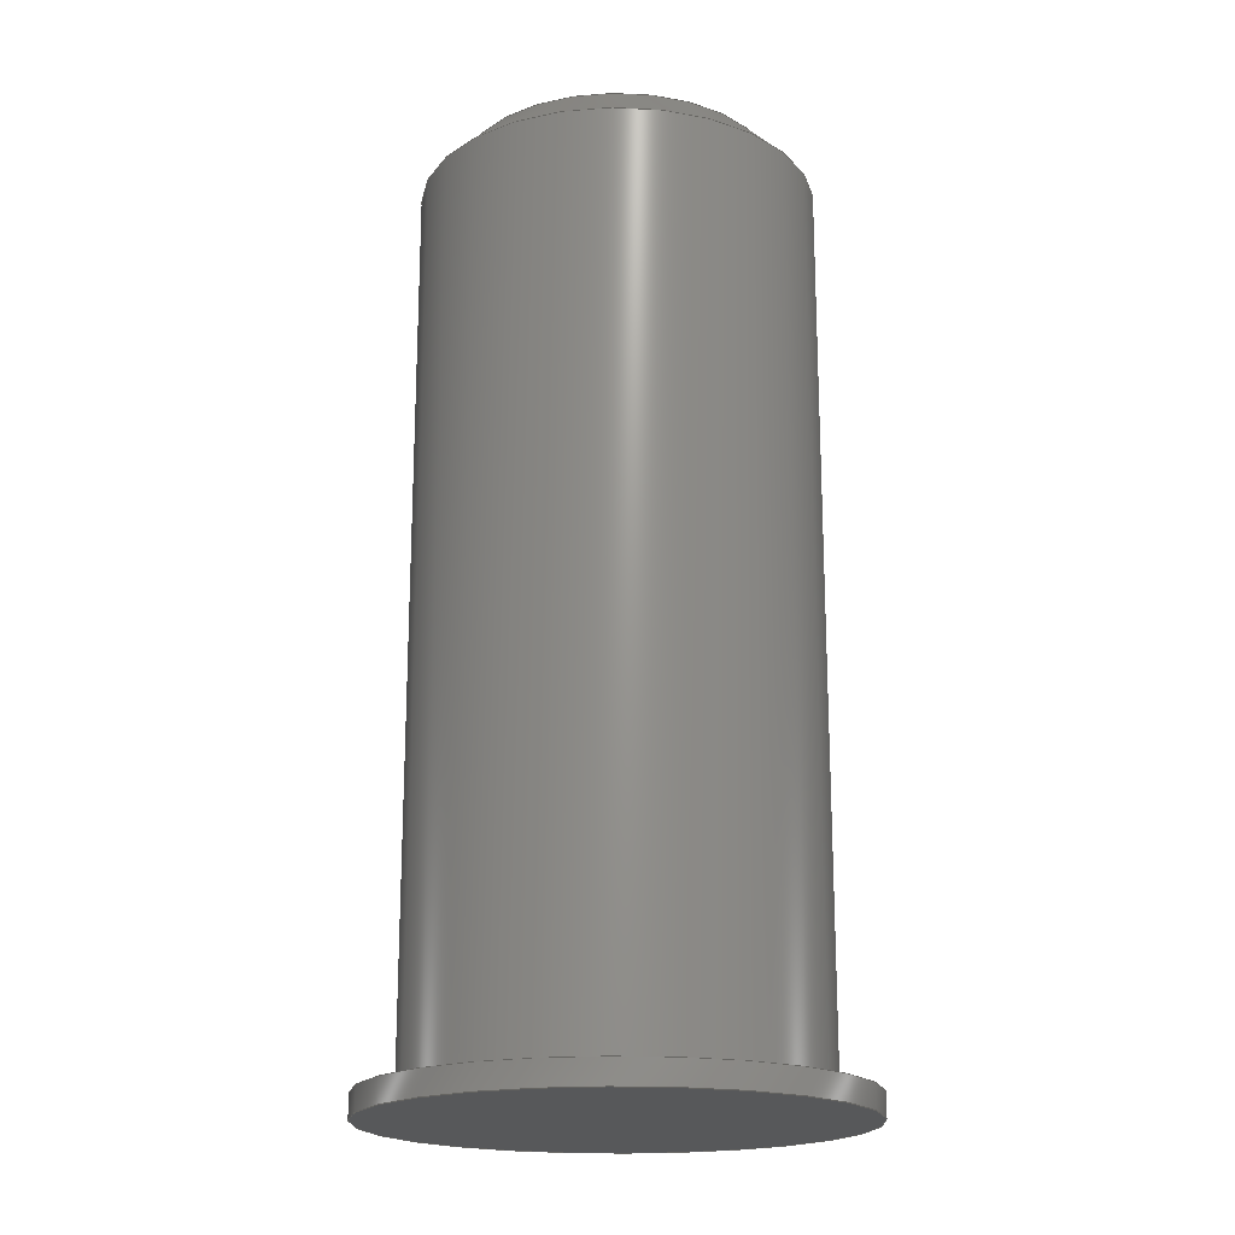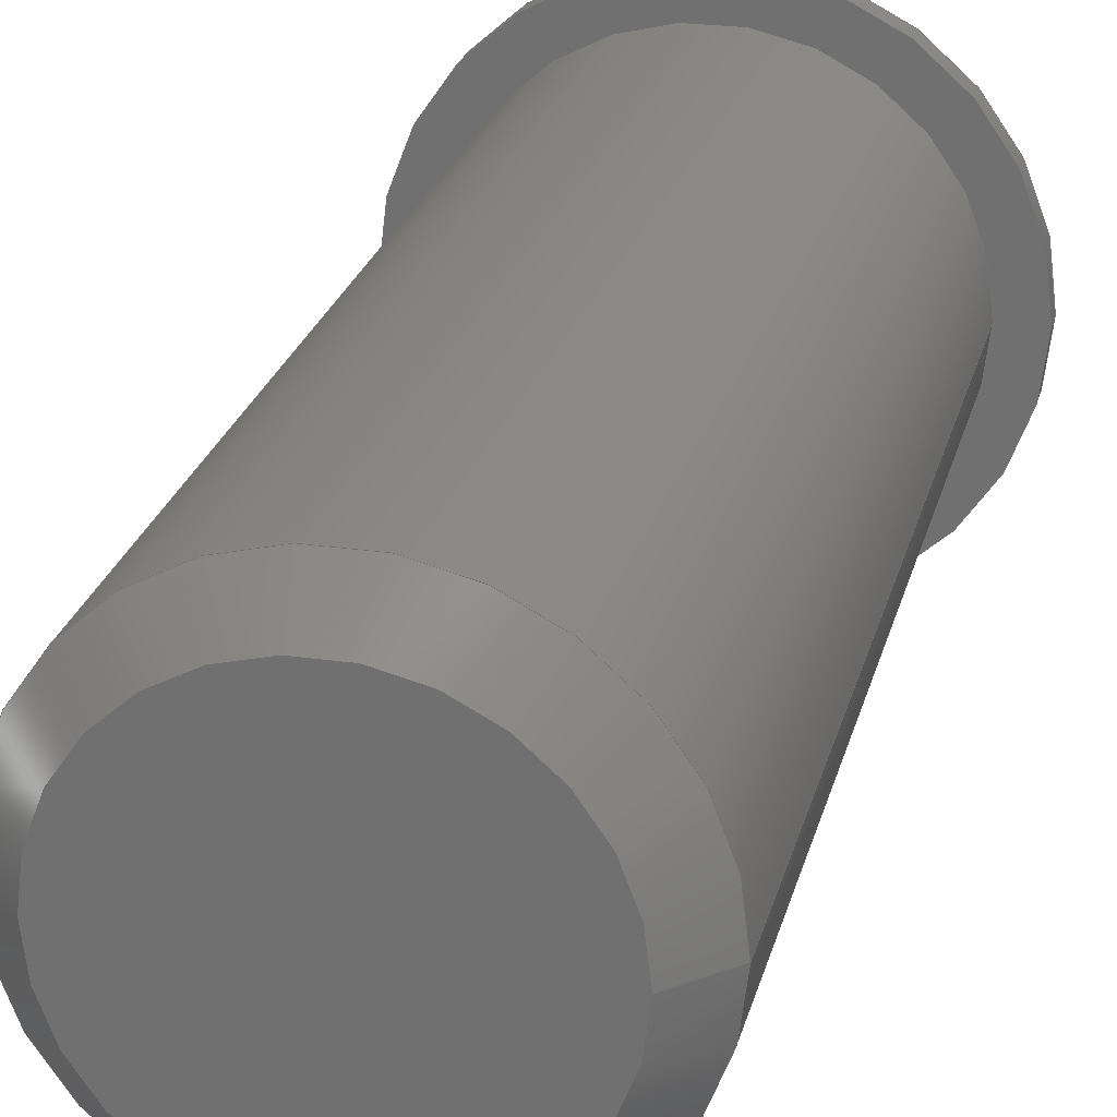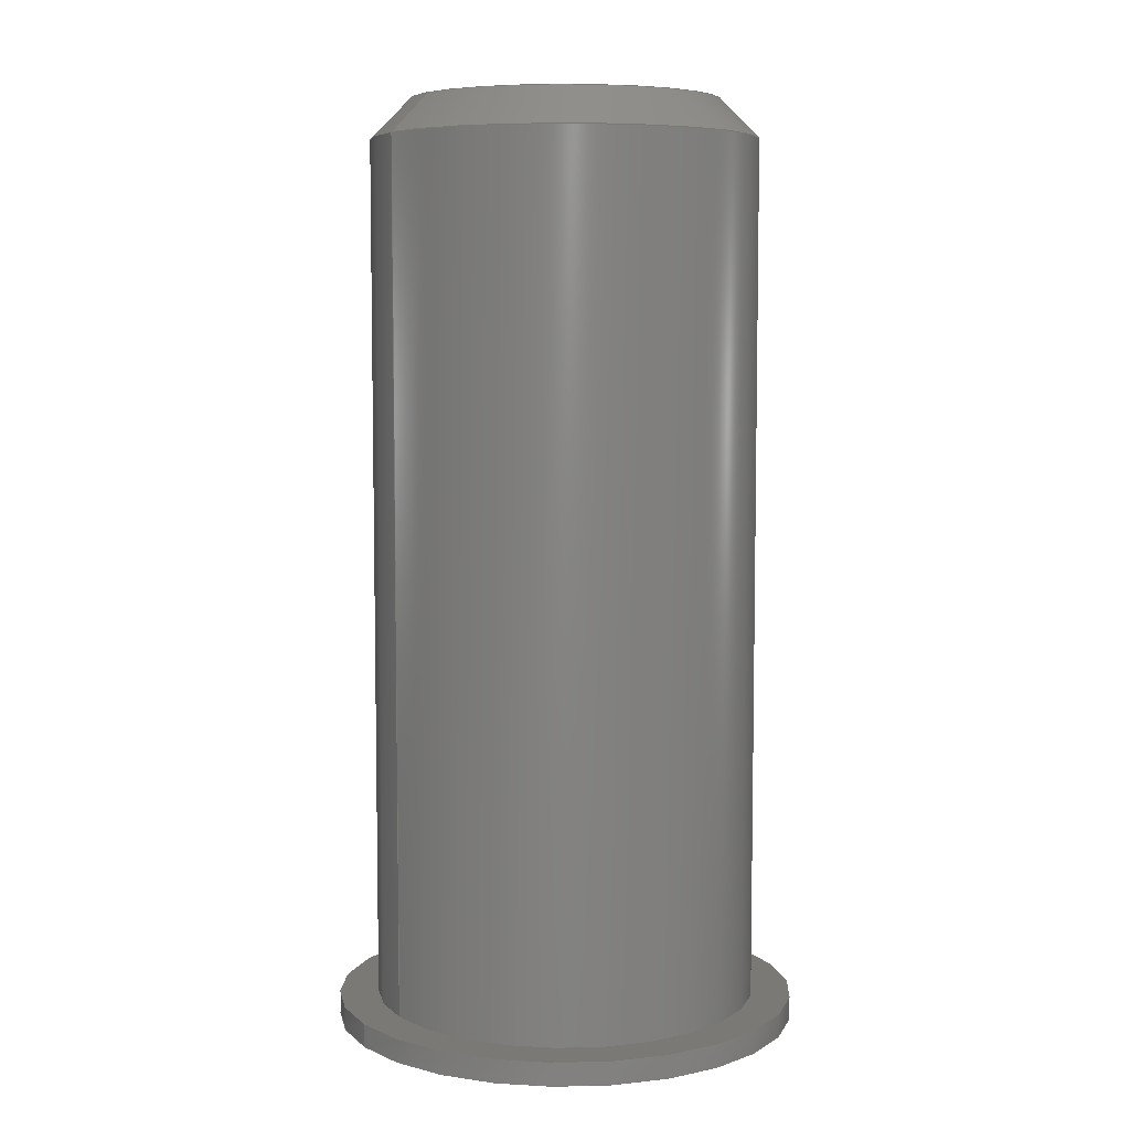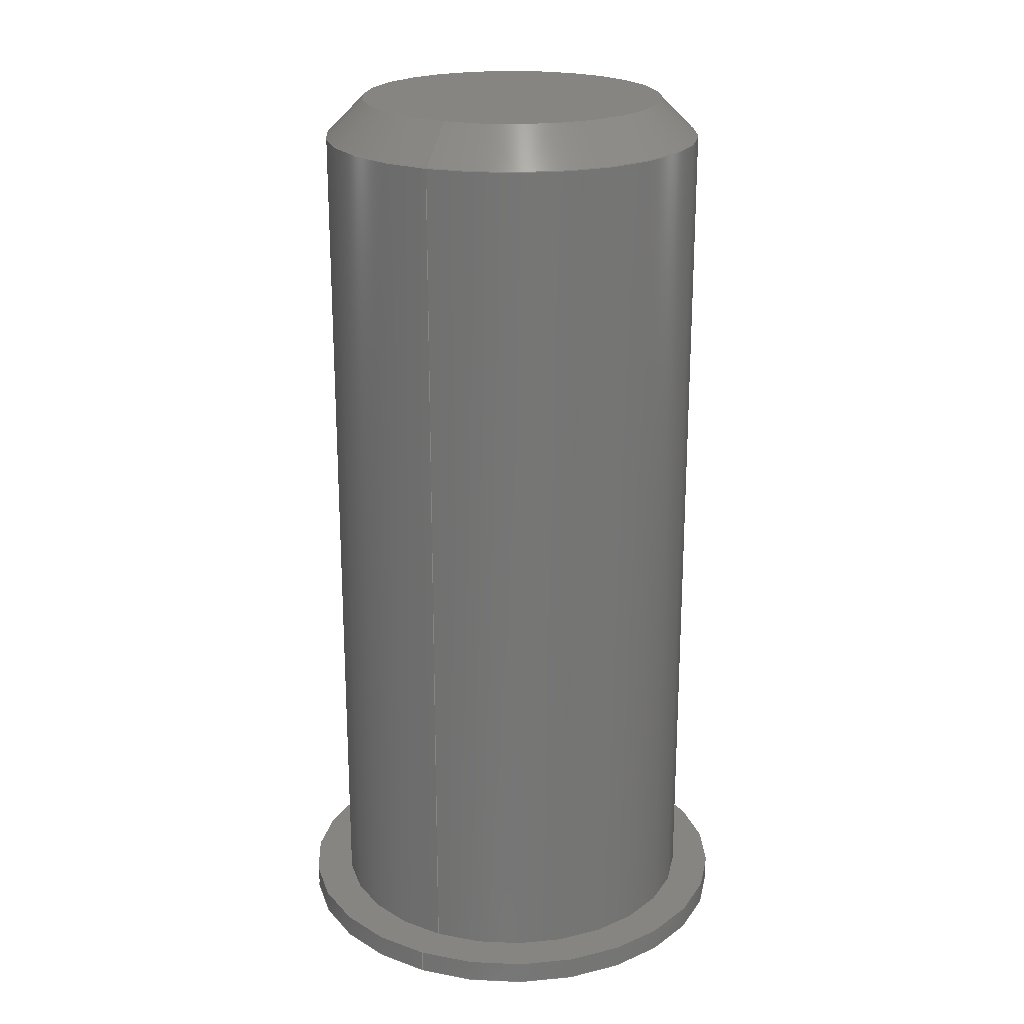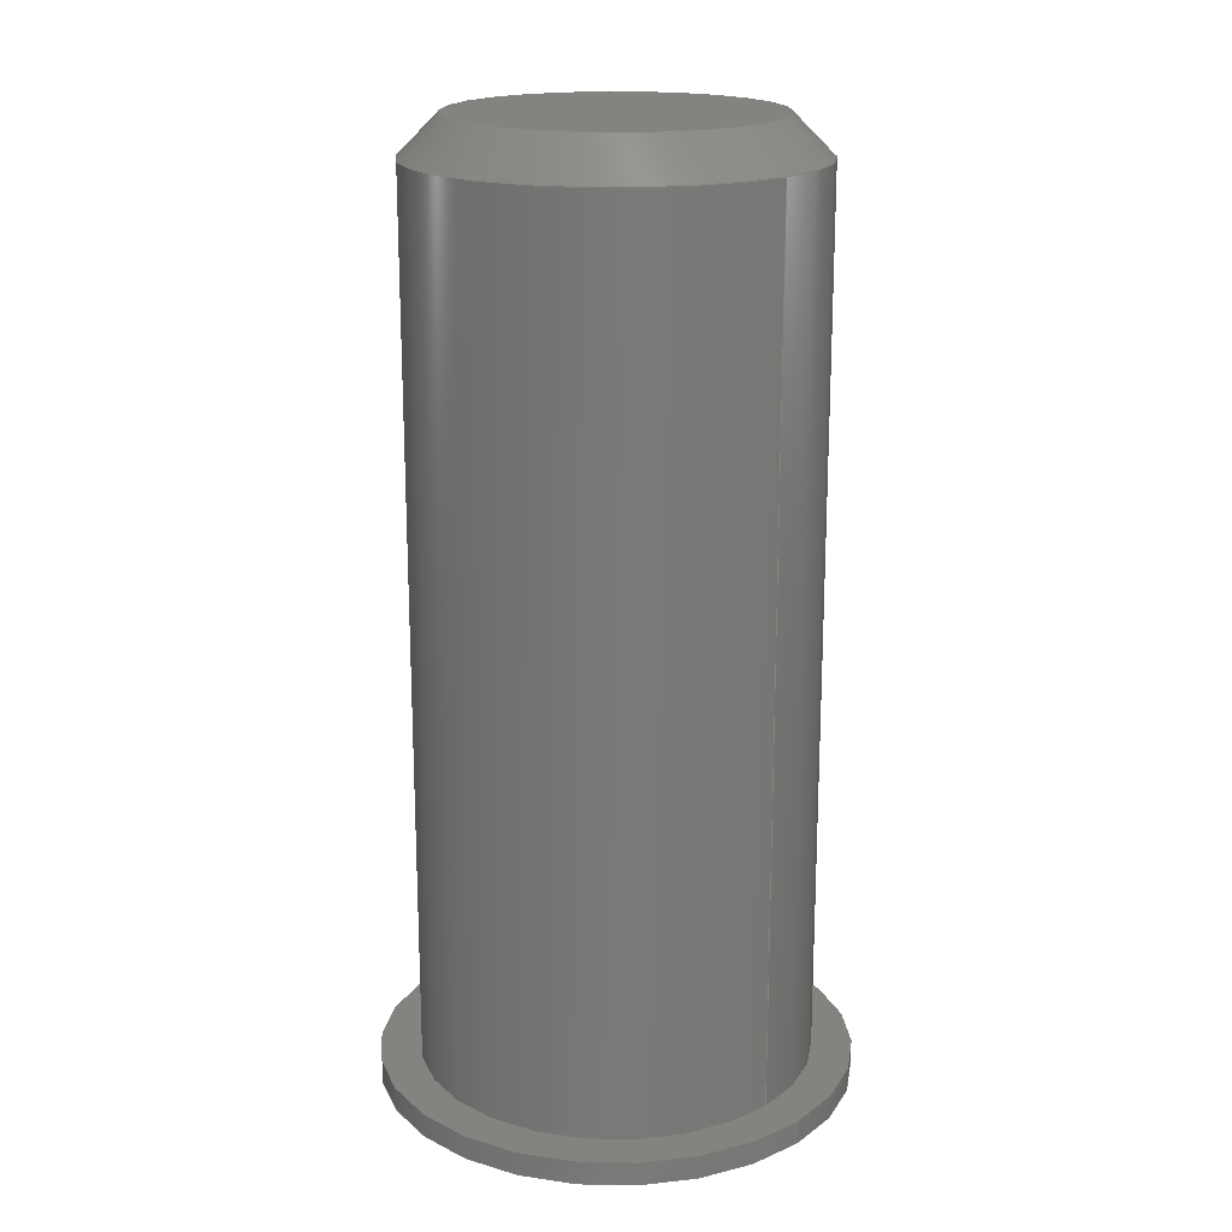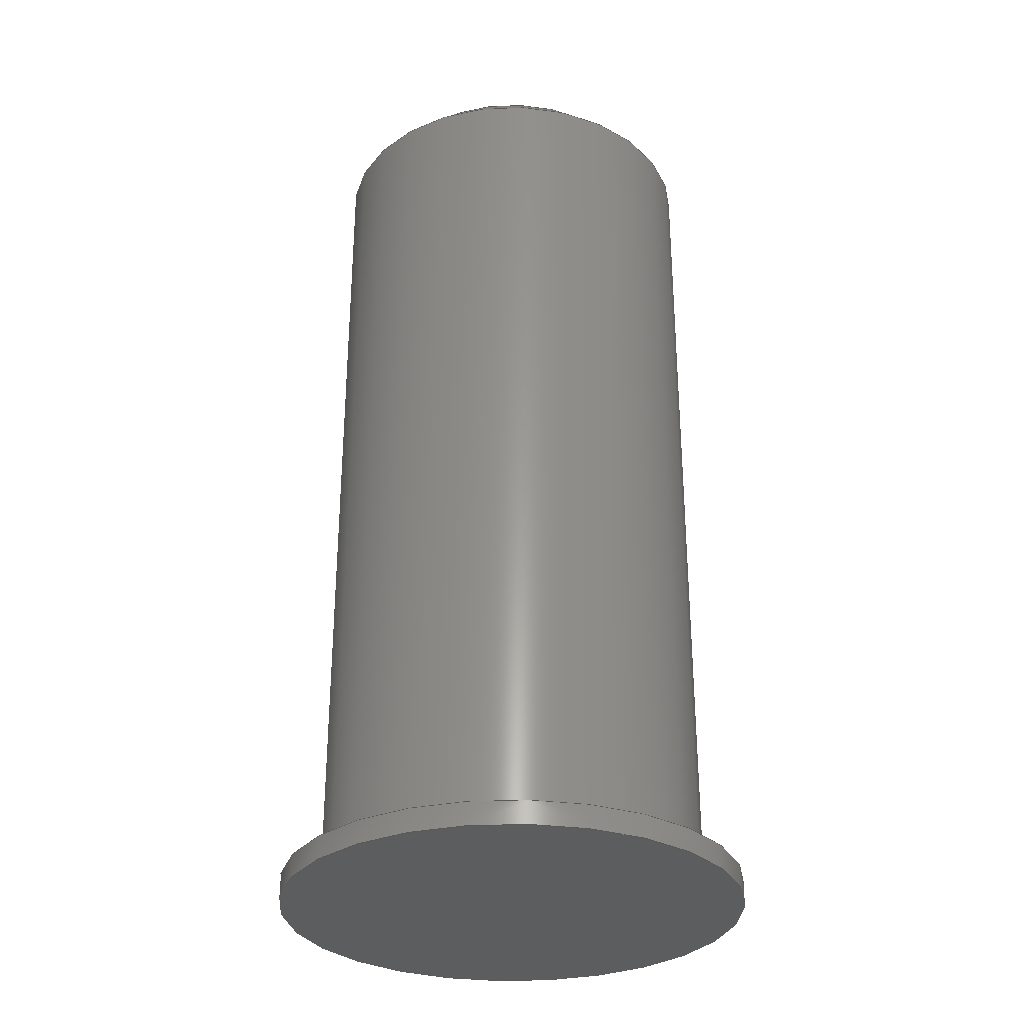
<metadata>
{"format":"step","ext":"stp","renderer":"f3d","projection":"perspective","resolution":1024,"background":"white","views":[{"elev":-19.0,"azim":-157.5,"up":"+Z"},{"elev":24.3,"azim":13.4,"up":"+Y"},{"elev":6.6,"azim":148.2,"up":"+Z"},{"elev":21.9,"azim":115.2,"up":"+Z"},{"elev":18.5,"azim":43.5,"up":"+Z"},{"elev":-30.6,"azim":-66.1,"up":"+Z"}]}
</metadata>
<code>
ISO-10303-21;
DATA;
#1=APPLICATION_CONTEXT('automotive design');
#2=APPLICATION_PROTOCOL_DEFINITION('International Standard','automotive_design',2001,#1);
#3=PRODUCT_CONTEXT('',#1,'mechanical');
#4=PRODUCT('Assembly1','Assembly1',$,(#3));
#5=PRODUCT_RELATED_PRODUCT_CATEGORY('part',$,(#4));
#6=PRODUCT_DEFINITION_FORMATION('',$,#4);
#7=PRODUCT_DEFINITION_CONTEXT('part definition',#1,'design');
#8=PRODUCT_DEFINITION('',$,#6,#7);
#9=(NAMED_UNIT(*)PLANE_ANGLE_UNIT()SI_UNIT($,.RADIAN.));
#10=DIMENSIONAL_EXPONENTS(0,0,0,0,0,0,0);
#11=PLANE_ANGLE_MEASURE_WITH_UNIT(PLANE_ANGLE_MEASURE(0.01745),#9);
#12=(CONVERSION_BASED_UNIT('DEGREE',#11)NAMED_UNIT(#10)PLANE_ANGLE_UNIT());
#13=(NAMED_UNIT(*)SI_UNIT($,.STERADIAN.)SOLID_ANGLE_UNIT());
#14=(LENGTH_UNIT()NAMED_UNIT(*)SI_UNIT(.CENTI.,.METRE.));
#15=DIMENSIONAL_EXPONENTS(1,0,0,0,0,0,0);
#16=LENGTH_MEASURE_WITH_UNIT(LENGTH_MEASURE(2.54),#14);
#17=(CONVERSION_BASED_UNIT('INCH',#16)LENGTH_UNIT()NAMED_UNIT(#15));
#18=UNCERTAINTY_MEASURE_WITH_UNIT(LENGTH_MEASURE(0.0003937),#17,'DISTANCE_ACCURACY_VALUE','');
#19=(GEOMETRIC_REPRESENTATION_CONTEXT(3)GLOBAL_UNCERTAINTY_ASSIGNED_CONTEXT((#18))GLOBAL_UNIT_ASSIGNED_CONTEXT((#12,#13,#17))REPRESENTATION_CONTEXT('None','None'));
#20=AXIS2_PLACEMENT_3D('',#21,#22,#23);
#21=CARTESIAN_POINT('',(0,0,0));
#22=DIRECTION('',(0,0,1));
#23=DIRECTION('',(1,0,0));
#24=SHAPE_REPRESENTATION('',(#20,#180),#19);
#25=PRODUCT_DEFINITION_SHAPE('','',#8);
#26=SHAPE_DEFINITION_REPRESENTATION(#25,#24);
#27=APPLICATION_CONTEXT('automotive design');
#28=APPLICATION_PROTOCOL_DEFINITION('International Standard','automotive_design',2001,#27);
#29=PRODUCT_CONTEXT('',#27,'mechanical');
#30=PRODUCT('FH-0518-12-ZI PEM Stud','FH-0518-12-ZI PEM Stud',$,(#29));
#31=PRODUCT_RELATED_PRODUCT_CATEGORY('part',$,(#30));
#32=PRODUCT_DEFINITION_FORMATION('',$,#30);
#33=PRODUCT_DEFINITION_CONTEXT('part definition',#27,'design');
#34=PRODUCT_DEFINITION('',$,#32,#33);
#35=(NAMED_UNIT(*)PLANE_ANGLE_UNIT()SI_UNIT($,.RADIAN.));
#36=DIMENSIONAL_EXPONENTS(0,0,0,0,0,0,0);
#37=PLANE_ANGLE_MEASURE_WITH_UNIT(PLANE_ANGLE_MEASURE(0.01745),#35);
#38=(CONVERSION_BASED_UNIT('DEGREE',#37)NAMED_UNIT(#36)PLANE_ANGLE_UNIT());
#39=(NAMED_UNIT(*)SI_UNIT($,.STERADIAN.)SOLID_ANGLE_UNIT());
#40=(LENGTH_UNIT()NAMED_UNIT(*)SI_UNIT(.CENTI.,.METRE.));
#41=DIMENSIONAL_EXPONENTS(1,0,0,0,0,0,0);
#42=LENGTH_MEASURE_WITH_UNIT(LENGTH_MEASURE(2.54),#40);
#43=(CONVERSION_BASED_UNIT('INCH',#42)LENGTH_UNIT()NAMED_UNIT(#41));
#44=UNCERTAINTY_MEASURE_WITH_UNIT(LENGTH_MEASURE(0.0003937),#43,'DISTANCE_ACCURACY_VALUE','');
#45=(GEOMETRIC_REPRESENTATION_CONTEXT(3)GLOBAL_UNCERTAINTY_ASSIGNED_CONTEXT((#44))GLOBAL_UNIT_ASSIGNED_CONTEXT((#38,#39,#43))REPRESENTATION_CONTEXT('None','None'));
#46=AXIS2_PLACEMENT_3D('',#47,#48,#49);
#47=CARTESIAN_POINT('',(0,0,0));
#48=DIRECTION('',(0,0,1));
#49=DIRECTION('',(1,0,0));
#50=SHAPE_REPRESENTATION('',(#46),#45);
#51=PRODUCT_DEFINITION_SHAPE('','',#34);
#52=SHAPE_DEFINITION_REPRESENTATION(#51,#50);
#53=(NAMED_UNIT(*)PLANE_ANGLE_UNIT()SI_UNIT($,.RADIAN.));
#54=DIMENSIONAL_EXPONENTS(0,0,0,0,0,0,0);
#55=PLANE_ANGLE_MEASURE_WITH_UNIT(PLANE_ANGLE_MEASURE(0.01745),#53);
#56=(CONVERSION_BASED_UNIT('DEGREE',#55)NAMED_UNIT(#54)PLANE_ANGLE_UNIT());
#57=(NAMED_UNIT(*)SI_UNIT($,.STERADIAN.)SOLID_ANGLE_UNIT());
#58=(LENGTH_UNIT()NAMED_UNIT(*)SI_UNIT(.MILLI.,.METRE.));
#59=UNCERTAINTY_MEASURE_WITH_UNIT(LENGTH_MEASURE(1e-06),#58,'DISTANCE_ACCURACY_VALUE','');
#60=(GEOMETRIC_REPRESENTATION_CONTEXT(3)GLOBAL_UNCERTAINTY_ASSIGNED_CONTEXT((#59))GLOBAL_UNIT_ASSIGNED_CONTEXT((#56,#57,#58))REPRESENTATION_CONTEXT('','3D'));
#61=CARTESIAN_POINT('',(0,0,0.7344));
#62=DIRECTION('',(0,0,-1));
#63=DIRECTION('',(-1,0,0));
#64=AXIS2_PLACEMENT_3D('',#61,#62,#63);
#65=CONICAL_SURFACE('',#64,0.1406,45);
#66=CARTESIAN_POINT('',(0.125,-1.531e-17,0.75));
#67=VERTEX_POINT('',#66);
#68=CARTESIAN_POINT('',(0,0,0.75));
#69=DIRECTION('',(0,0,-1));
#70=DIRECTION('',(-1,0,0));
#71=AXIS2_PLACEMENT_3D('',#68,#69,#70);
#72=CIRCLE('',#71,0.125);
#73=EDGE_CURVE('',#67,#67,#72,.T.);
#74=ORIENTED_EDGE('',*,*,#73,.T.);
#75=EDGE_LOOP('',(#74));
#76=FACE_OUTER_BOUND('',#75,.T.);
#77=CARTESIAN_POINT('',(0.1562,1.913e-17,0.7188));
#78=VERTEX_POINT('',#77);
#79=CARTESIAN_POINT('',(0,0,0.7188));
#80=DIRECTION('',(0,0,1));
#81=DIRECTION('',(-1,0,0));
#82=AXIS2_PLACEMENT_3D('',#79,#80,#81);
#83=CIRCLE('',#82,0.1562);
#84=EDGE_CURVE('',#78,#78,#83,.T.);
#85=ORIENTED_EDGE('',*,*,#84,.T.);
#86=EDGE_LOOP('',(#85));
#87=FACE_BOUND('',#86,.T.);
#88=ADVANCED_FACE('',(#76,#87),#65,.T.);
#89=CARTESIAN_POINT('',(0,0,0));
#90=DIRECTION('',(0,0,1));
#91=DIRECTION('',(-1,0,0));
#92=AXIS2_PLACEMENT_3D('',#89,#90,#91);
#93=CYLINDRICAL_SURFACE('',#92,0.1562);
#94=CARTESIAN_POINT('',(0.1562,-1.913e-17,0.0188));
#95=VERTEX_POINT('',#94);
#96=CARTESIAN_POINT('',(0,0,0.0188));
#97=DIRECTION('',(0,0,-1));
#98=DIRECTION('',(-1,0,0));
#99=AXIS2_PLACEMENT_3D('',#96,#97,#98);
#100=CIRCLE('',#99,0.1562);
#101=EDGE_CURVE('',#95,#95,#100,.T.);
#102=ORIENTED_EDGE('',*,*,#101,.F.);
#103=EDGE_LOOP('',(#102));
#104=FACE_OUTER_BOUND('',#103,.T.);
#105=ORIENTED_EDGE('',*,*,#84,.F.);
#106=EDGE_LOOP('',(#105));
#107=FACE_BOUND('',#106,.T.);
#108=ADVANCED_FACE('',(#104,#107),#93,.T.);
#109=CARTESIAN_POINT('',(0,0,0.75));
#110=DIRECTION('',(0,0,-1));
#111=DIRECTION('',(-1,0,0));
#112=AXIS2_PLACEMENT_3D('',#109,#110,#111);
#113=PLANE('',#112);
#114=ORIENTED_EDGE('',*,*,#73,.F.);
#115=EDGE_LOOP('',(#114));
#116=FACE_OUTER_BOUND('',#115,.T.);
#117=ADVANCED_FACE('',(#116),#113,.F.);
#118=CARTESIAN_POINT('',(0,0,0));
#119=DIRECTION('',(0,0,1));
#120=DIRECTION('',(-1,0,0));
#121=AXIS2_PLACEMENT_3D('',#118,#119,#120);
#122=CYLINDRICAL_SURFACE('',#121,0.188);
#123=CARTESIAN_POINT('',(0.188,2.302e-17,0.0188));
#124=VERTEX_POINT('',#123);
#125=CARTESIAN_POINT('',(0,0,0.0188));
#126=DIRECTION('',(0,0,-1));
#127=DIRECTION('',(-1,0,0));
#128=AXIS2_PLACEMENT_3D('',#125,#126,#127);
#129=CIRCLE('',#128,0.188);
#130=EDGE_CURVE('',#124,#124,#129,.T.);
#131=ORIENTED_EDGE('',*,*,#130,.T.);
#132=EDGE_LOOP('',(#131));
#133=FACE_OUTER_BOUND('',#132,.T.);
#134=CARTESIAN_POINT('',(0.188,2.302e-17,0));
#135=VERTEX_POINT('',#134);
#136=CARTESIAN_POINT('',(0,0,0));
#137=DIRECTION('',(0,0,-1));
#138=DIRECTION('',(-1,0,0));
#139=AXIS2_PLACEMENT_3D('',#136,#137,#138);
#140=CIRCLE('',#139,0.188);
#141=EDGE_CURVE('',#135,#135,#140,.T.);
#142=ORIENTED_EDGE('',*,*,#141,.F.);
#143=EDGE_LOOP('',(#142));
#144=FACE_BOUND('',#143,.T.);
#145=ADVANCED_FACE('',(#133,#144),#122,.T.);
#146=CARTESIAN_POINT('',(0,0,0.0188));
#147=DIRECTION('',(0,0,-1));
#148=DIRECTION('',(-1,0,0));
#149=AXIS2_PLACEMENT_3D('',#146,#147,#148);
#150=PLANE('',#149);
#151=ORIENTED_EDGE('',*,*,#130,.F.);
#152=EDGE_LOOP('',(#151));
#153=FACE_OUTER_BOUND('',#152,.T.);
#154=ORIENTED_EDGE('',*,*,#101,.T.);
#155=EDGE_LOOP('',(#154));
#156=FACE_BOUND('',#155,.T.);
#157=ADVANCED_FACE('',(#153,#156),#150,.F.);
#158=CARTESIAN_POINT('',(0,0,0));
#159=DIRECTION('',(0,0,-1));
#160=DIRECTION('',(-1,0,0));
#161=AXIS2_PLACEMENT_3D('',#158,#159,#160);
#162=PLANE('',#161);
#163=ORIENTED_EDGE('',*,*,#141,.T.);
#164=EDGE_LOOP('',(#163));
#165=FACE_OUTER_BOUND('',#164,.T.);
#166=ADVANCED_FACE('',(#165),#162,.T.);
#167=CLOSED_SHELL('',(#88,#108,#117,#145,#157,#166));
#168=MANIFOLD_SOLID_BREP('Solid1',#167);
#169=DRAUGHTING_PRE_DEFINED_COLOUR('white');
#170=FILL_AREA_STYLE_COLOUR('Chrome',#169);
#171=FILL_AREA_STYLE('Chrome',(#170));
#172=SURFACE_STYLE_FILL_AREA(#171);
#173=SURFACE_SIDE_STYLE('Chrome',(#172));
#174=SURFACE_STYLE_USAGE(.BOTH.,#173);
#175=PRESENTATION_STYLE_ASSIGNMENT((#174));
#176=STYLED_ITEM('',(#175),#168);
#177=MECHANICAL_DESIGN_GEOMETRIC_PRESENTATION_REPRESENTATION('',(#176),#19);
#178=ADVANCED_BREP_SHAPE_REPRESENTATION('ABSR',(#168),#45);
#179=SHAPE_REPRESENTATION_RELATIONSHIP('SRR','None',#178,#50);
#180=AXIS2_PLACEMENT_3D('',#181,#182,#183);
#181=CARTESIAN_POINT('',(0,0,0));
#182=DIRECTION('',(0,0,1));
#183=DIRECTION('',(1,0,0));
#184=NEXT_ASSEMBLY_USAGE_OCCURRENCE('FH-0518-12-ZI PEM Stud:1','FH-0518-12-ZI PEM Stud:1','FH-0518-12-ZI PEM Stud:1',#8,#34,'FH-0518-12-ZI PEM Stud:1');
#185=PRODUCT_DEFINITION_SHAPE('FH-0518-12-ZI PEM Stud:1','FH-0518-12-ZI PEM Stud:1',#184);
#186=ITEM_DEFINED_TRANSFORMATION('FH-0518-12-ZI PEM Stud:1','FH-0518-12-ZI PEM Stud:1',#46,#180);
#187=(REPRESENTATION_RELATIONSHIP('FH-0518-12-ZI PEM Stud:1','FH-0518-12-ZI PEM Stud:1',#50,#24)REPRESENTATION_RELATIONSHIP_WITH_TRANSFORMATION(#186)SHAPE_REPRESENTATION_RELATIONSHIP());
#188=CONTEXT_DEPENDENT_SHAPE_REPRESENTATION(#187,#185);
ENDSEC;
END-ISO-10303-21;

</code>
